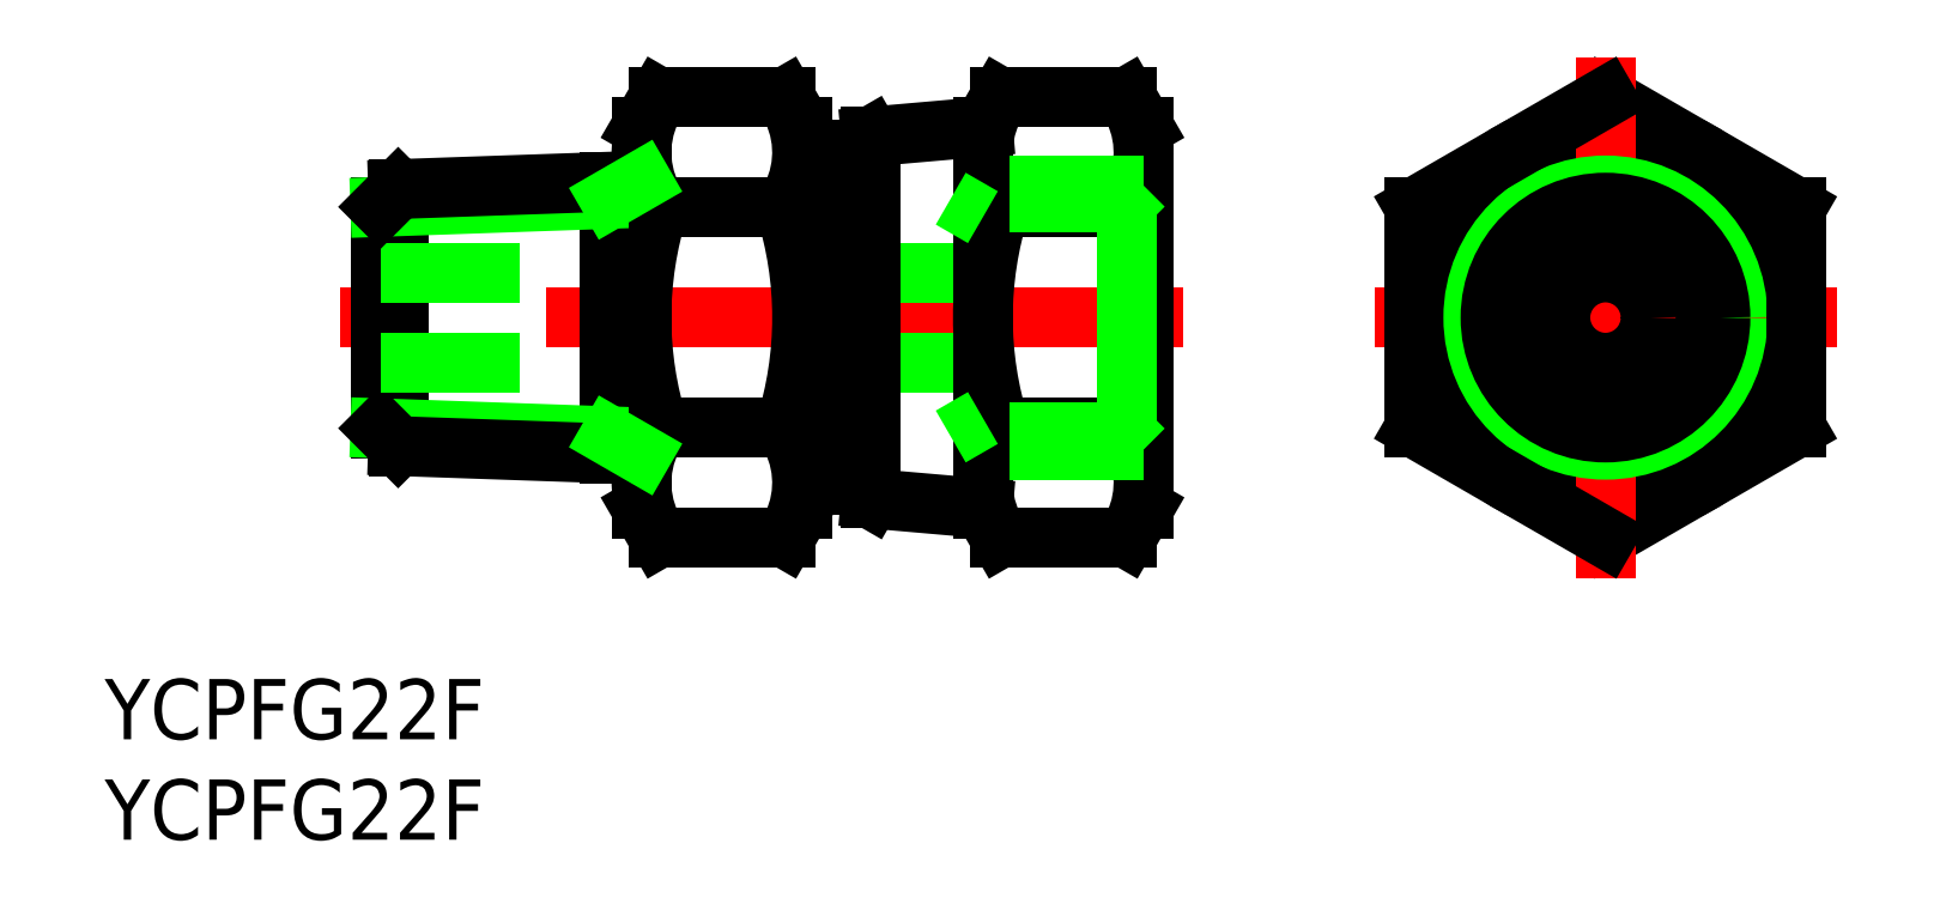
<metadata>
{"format":"dxf","ext":"dxf","renderer":"ezdxf+matplotlib","layout":"modelspace","background":"white","min_lineweight":24,"dpi":150}
</metadata>
<code>
0
SECTION
2
ENTITIES
0
LINE
8
0
10
-1.18e-14
20
-10.97
30
0
11
9.5
21
-5.485
31
0
0
LINE
8
0
10
9.5
20
5.485
30
0
11
7e-16
21
10.97
31
0
0
LINE
8
CENTER
10
-11.5
20
0
30
0
11
11.5
21
0
31
0
0
CIRCLE
8
0
10
0
20
0
30
0
40
9.5
0
LINE
8
CENTER
10
-21
20
0
30
0
11
-63
21
0
31
0
0
LINE
8
0
10
-35.5
20
-2.25
30
0
11
-31
21
-2.25
31
0
0
LINE
8
0
10
-35.5
20
2.25
30
0
11
-31
21
2.25
31
0
0
LINE
8
0
10
-31
20
-9.5
30
0
11
-36.58
21
-9.012
31
0
0
LINE
8
0
10
-31
20
9.5
30
0
11
-36.58
21
9.012
31
0
0
LINE
8
0
10
-36.58
20
9.012
30
0
11
-36.58
21
-9.012
31
0
0
LINE
8
0
10
-37.72
20
-8.354
30
0
11
-37.72
21
8.354
31
0
0
LINE
8
0
10
-38.86
20
8.354
30
0
11
-38.86
21
-8.354
31
0
0
LINE
8
0
10
-40
20
9.5
30
0
11
-40
21
-9.5
31
0
0
LINE
8
0
10
-48
20
9.5
30
0
11
-48
21
-9.5
31
0
0
ARC
8
0
10
-29.85
20
3.1e-15
30
0
40
18.15
50
162.4
51
197.6
0
ARC
8
0
10
-58.15
20
3.1e-15
30
0
40
18.15
50
342.4
51
17.59
0
LINE
8
0
10
-49.58
20
6.767
30
0
11
-49.58
21
-6.767
31
0
0
LINE
8
0
10
-61
20
5.513
30
0
11
-61
21
-5.513
31
0
0
LINE
8
0
10
-60.11
20
-6.4
30
0
11
-60.11
21
6.4
31
0
0
LINE
8
0
10
-61
20
-5.513
30
0
11
-49.58
21
-5.911
31
0
0
LINE
8
0
10
-60.11
20
-6.4
30
0
11
-48
21
-6.823
31
0
0
LINE
8
0
10
-61
20
-5.513
30
0
11
-60.11
21
-6.4
31
0
0
LINE
8
0
10
-40.85
20
-5.485
30
0
11
-47.15
21
-5.485
31
0
0
LINE
8
0
10
-47.15
20
-10.97
30
0
11
-40.85
21
-10.97
31
0
0
LINE
8
0
10
-48
20
-9.5
30
0
11
-47.15
21
-10.97
31
0
0
ARC
8
0
10
-43.14
20
-8.227
30
0
40
4.856
50
145.6
51
205.6
0
LINE
8
0
10
-49.58
20
-5.911
30
0
11
-48
21
-6.823
31
0
0
LINE
8
0
10
-40
20
-9.5
30
0
11
-40.85
21
-10.97
31
0
0
ARC
8
0
10
-44.86
20
-8.227
30
0
40
4.856
50
334.4
51
34.38
0
LINE
8
0
10
-36.58
20
-9.012
30
0
11
-37.72
21
-8.354
31
0
0
LINE
8
0
10
-37.72
20
-8.354
30
0
11
-38.86
21
-8.354
31
0
0
LINE
8
0
10
-38.86
20
-7.125
30
0
11
-40
21
-7.125
31
0
0
LINE
8
0
10
-61
20
5.513
30
0
11
-49.58
21
5.911
31
0
0
LINE
8
0
10
-60.11
20
6.4
30
0
11
-48
21
6.823
31
0
0
LINE
8
0
10
-61
20
-2.25
30
0
11
-54.06
21
-2.25
31
0
0
LINE
8
0
10
-61
20
2.25
30
0
11
-54.06
21
2.25
31
0
0
LINE
8
0
10
-61
20
5.513
30
0
11
-60.11
21
6.4
31
0
0
LINE
8
0
10
-48
20
9.5
30
0
11
-47.15
21
10.97
31
0
0
ARC
8
0
10
-43.14
20
8.227
30
0
40
4.856
50
154.4
51
214.4
0
ARC
8
0
10
-44.86
20
8.227
30
0
40
4.856
50
325.6
51
25.62
0
LINE
8
0
10
-40
20
9.5
30
0
11
-40.85
21
10.97
31
0
0
LINE
8
0
10
-47.15
20
5.485
30
0
11
-40.85
21
5.485
31
0
0
LINE
8
0
10
-49.58
20
5.911
30
0
11
-48
21
6.823
31
0
0
LINE
8
0
10
-36.58
20
9.012
30
0
11
-37.72
21
8.354
31
0
0
LINE
8
0
10
-38.86
20
7.125
30
0
11
-40
21
7.125
31
0
0
LINE
8
0
10
-37.72
20
8.354
30
0
11
-38.86
21
8.354
31
0
0
LINE
8
0
10
-40.85
20
10.97
30
0
11
-47.15
21
10.97
31
0
0
LINE
8
0
10
-9.5
20
5.485
30
0
11
-9.5
21
-5.485
31
0
0
LINE
8
CENTER
10
0
20
-12.97
30
0
11
0
21
12.97
31
0
0
CIRCLE
8
0
10
0
20
0
30
0
40
5
0
ARC
8
0
10
-41.15
20
2.2e-15
30
0
40
18.15
50
342.4
51
17.59
0
ARC
8
0
10
-12.85
20
2.2e-15
30
0
40
18.15
50
162.4
51
197.6
0
LINE
8
0
10
-31
20
9.5
30
0
11
-31
21
-9.5
31
0
0
LINE
8
0
10
-23
20
9.5
30
0
11
-23
21
-9.5
31
0
0
CIRCLE
8
0
10
0
20
0
30
0
40
6.579
0
CIRCLE
8
0
10
0
20
0
30
0
40
5.723
0
ARC
8
0
10
-26.14
20
-8.227
30
0
40
4.856
50
145.6
51
205.6
0
LINE
8
0
10
-31
20
-9.5
30
0
11
-30.15
21
-10.97
31
0
0
ARC
8
0
10
-27.86
20
-8.227
30
0
40
4.856
50
334.4
51
34.38
0
LINE
8
0
10
-23
20
-9.5
30
0
11
-23.85
21
-10.97
31
0
0
LINE
8
0
10
-30.15
20
-10.97
30
0
11
-23.85
21
-10.97
31
0
0
LINE
8
0
10
-23.85
20
-5.485
30
0
11
-30.15
21
-5.485
31
0
0
LINE
8
0
10
-29.7
20
-5.723
30
0
11
-23.86
21
-5.723
31
0
0
LINE
8
0
10
-29.7
20
-6.579
30
0
11
-23
21
-6.579
31
0
0
LINE
8
0
10
-9.5
20
-5.485
30
0
11
-1.18e-14
21
-10.97
31
0
0
ARC
8
0
10
-26.14
20
8.227
30
0
40
4.856
50
154.4
51
214.4
0
LINE
8
0
10
-31
20
9.5
30
0
11
-30.15
21
10.97
31
0
0
LINE
8
0
10
-23
20
9.5
30
0
11
-23.85
21
10.97
31
0
0
ARC
8
0
10
-27.86
20
8.227
30
0
40
4.856
50
325.6
51
25.62
0
LINE
8
0
10
-30.15
20
5.485
30
0
11
-23.85
21
5.485
31
0
0
LINE
8
0
10
-29.7
20
6.579
30
0
11
-23
21
6.579
31
0
0
LINE
8
0
10
-29.7
20
5.723
30
0
11
-23.86
21
5.723
31
0
0
LINE
8
0
10
-23.85
20
10.97
30
0
11
-30.15
21
10.97
31
0
0
LINE
8
0
10
7e-16
20
10.97
30
0
11
-9.5
21
5.485
31
0
0
CIRCLE
8
0
10
0
20
0
30
0
40
2.25
0
LINE
8
0
10
9.5
20
-5.485
30
0
11
9.5
21
5.485
31
0
0
LINE
8
0
10
-23
20
6.579
30
0
11
-23.86
21
5.723
31
0
0
LINE
8
0
10
-23.86
20
5.723
30
0
11
-23.86
21
-5.723
31
0
0
LINE
8
0
10
-23
20
-6.579
30
0
11
-23.86
21
-5.723
31
0
0
TEXT
8
0
10
-74.73
20
-21
30
0
40
3
1
YCPFG22F
0
TEXT
8
0
10
-74.73
20
-26
30
0
40
3
1
YCPFG22F
0
LINE
8
0
10
-32.6
20
-5.924
30
0
11
-31
21
-5
31
0
0
LINE
8
0
10
-32.6
20
5.924
30
0
11
-31
21
5
31
0
0
ENDSEC
0
EOF

</code>
